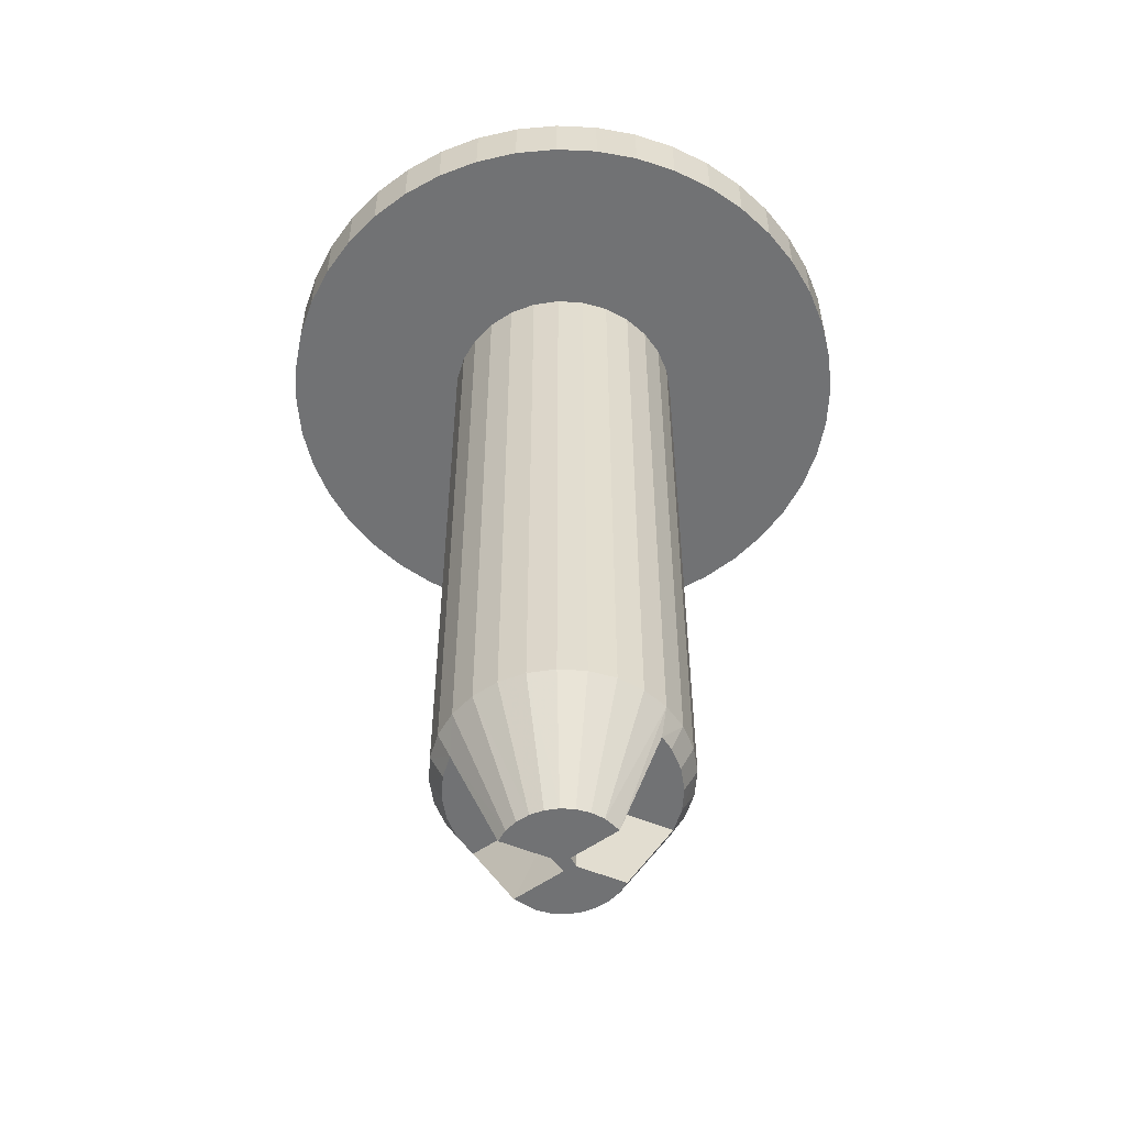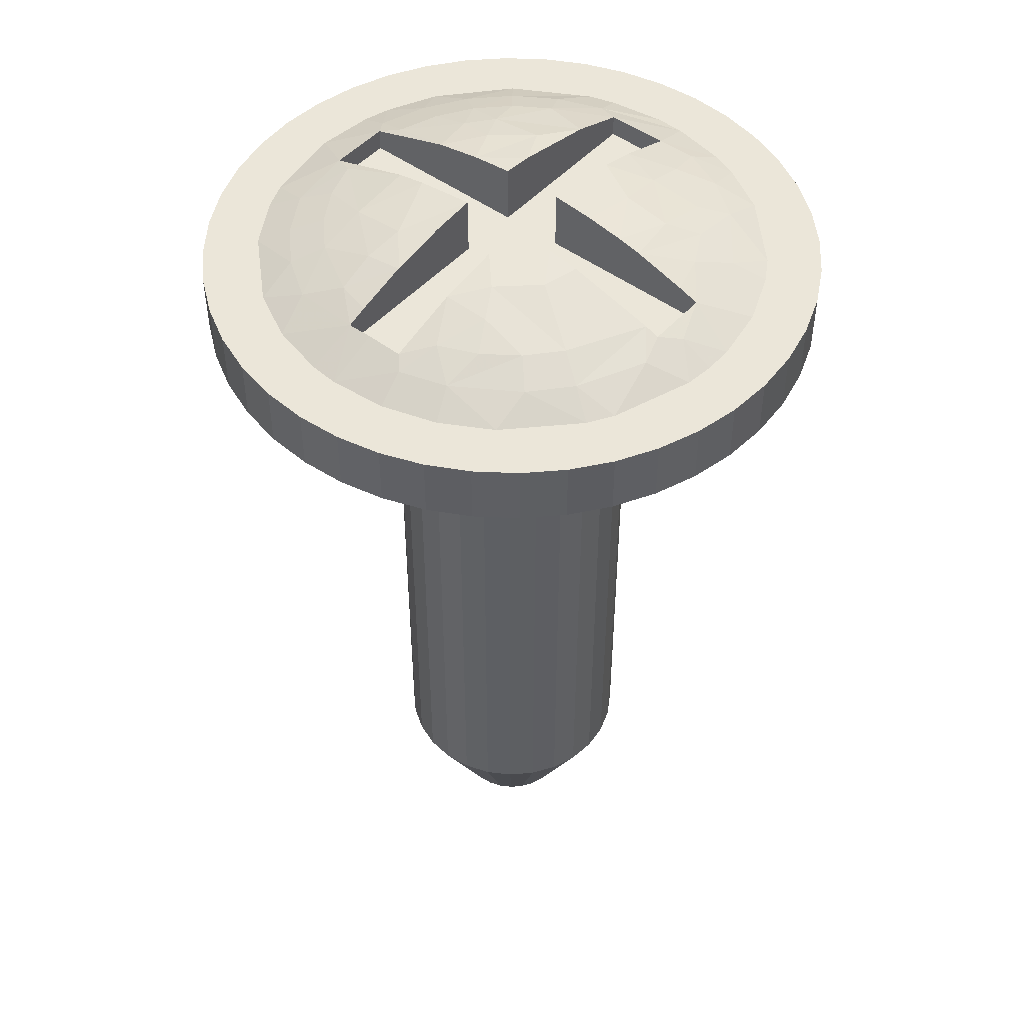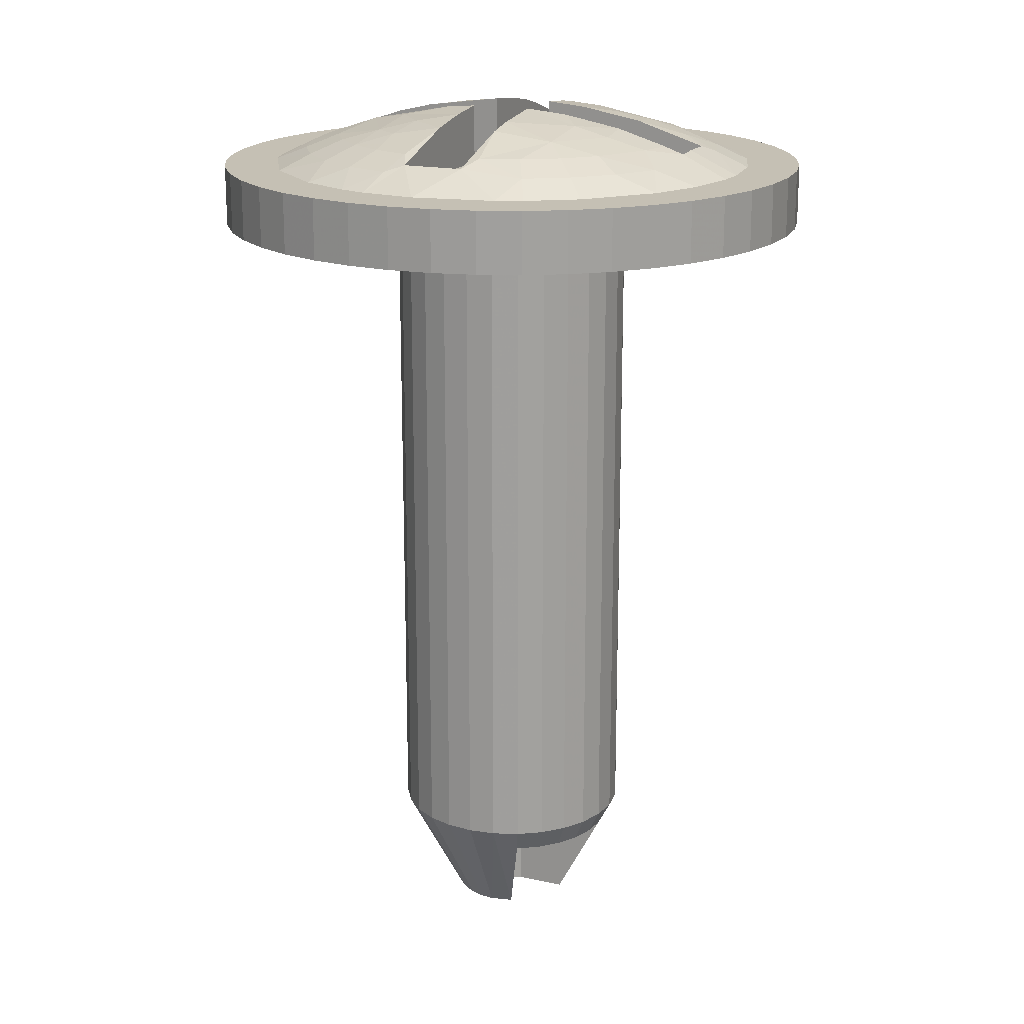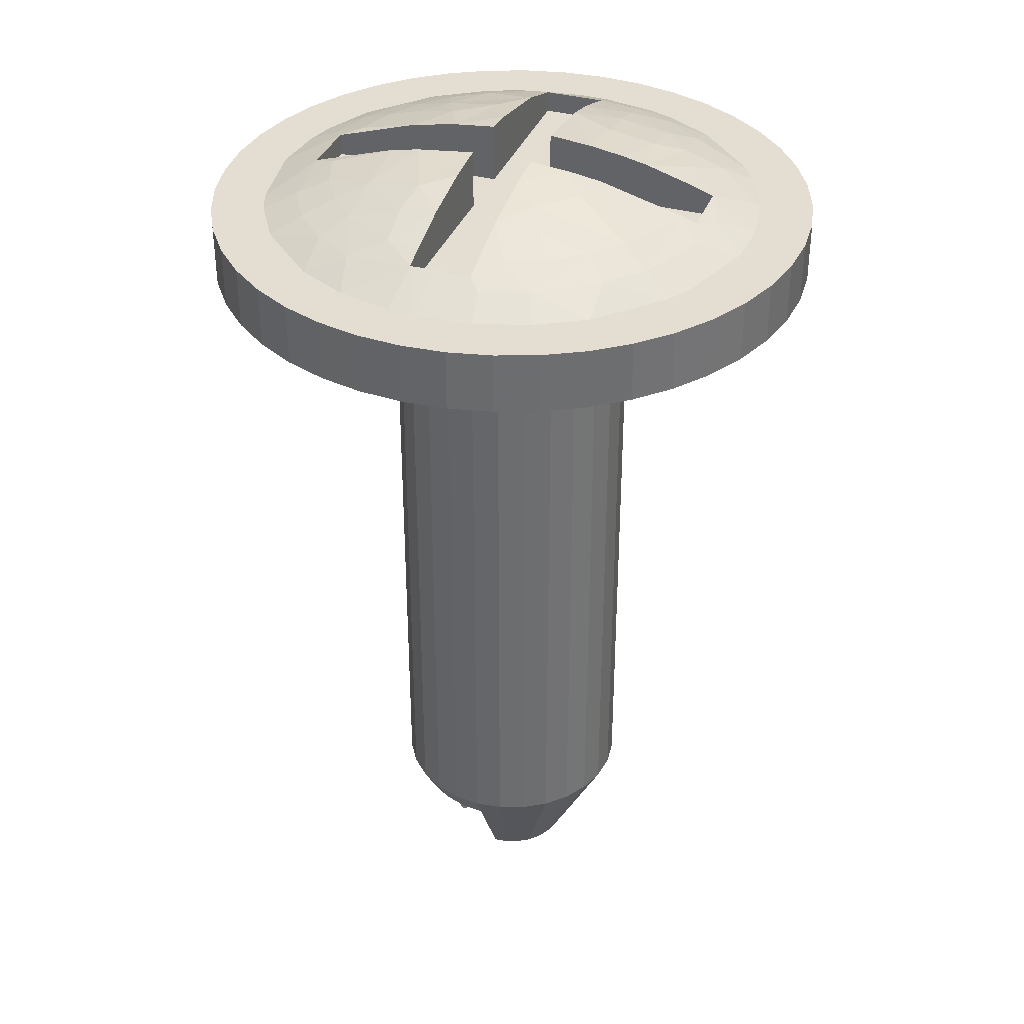
<metadata>
{"format":"obj","ext":"obj","renderer":"f3d","projection":"perspective","resolution":1024,"background":"white","views":[{"elev":-55.4,"azim":-113.2,"up":"+Y"},{"elev":48.5,"azim":-140.4,"up":"+Y"},{"elev":18.3,"azim":112.8,"up":"+Y"},{"elev":36.1,"azim":-160.4,"up":"+Y"}]}
</metadata>
<code>
o Object.1
v 9.28 -150 46.28
v 1.52 -150 50.76
v -10 -150 49.98
v -1.2 -150 50.68
v -9.76 -150 52.22
v 10 -150 49.98
v -0.02 -150 48.1
v -6.24 -150 42.18
v -4.34 -150 40.98
v -2.24 -150 40.24
v -0.02 -150 40
v -7.82 -150 43.76
v -9.02 -150 45.66
v -9.76 -150 47.76
v -0.02 -150 52.1
v 6.22 -150 57.8
v -8.66 -150 55
v 4.32 -150 59
v 2.22 -150 59.74
v -0.02 -150 60
v 7.8 -150 56.22
v 9 -150 54.32
v 9.74 -150 52.22
v 18.02 -131 41.32
v 16.1 -135 42.22
v 8.66 -20.02 68.02
v 4.44 -20.02 69.48
v 19.48 -131 45.54
v -15.64 -131 62.46
v -15.5 -135 58.94
v -14 -135 61.14
v -18.02 -131 58.66
v -4 -135 67.44
v -0.02 -135 67.88
v -4.46 -131 69.48
v -0.02 -131 69.98
v -7.78 -135 66.1
v -8.68 -131 68.02
v -12.48 -131 65.62
v -11.16 -135 63.98
v 3.98 -135 32.54
v -0.02 -135 32.1
v 4.44 -131 30.5
v -0.02 -131 29.98
v 7.76 -135 33.88
v 8.66 -131 31.98
v 12.46 -131 34.36
v 11.14 -135 36
v 13.98 -135 38.84
v 15.62 -131 37.52
v 19.98 -131 49.98
v 19.48 -131 54.44
v 18.02 -131 58.66
v 15.62 -131 62.46
v 12.46 -131 65.62
v 8.66 -131 68.02
v -19.5 -131 54.44
v -20.02 -131 49.98
v -19.5 -131 45.54
v -18.02 -131 41.32
v -15.64 -131 37.52
v -12.48 -131 34.36
v -8.68 -131 31.98
v -4.46 -131 30.5
v 4.44 -131 69.48
v -5 -0.28 54.98
v -12.7 -1.98 63.78
v -20.52 -5.24 72.28
v -24.3 -7.44 76.38
v -24.48 -10.02 83.28
v 19.24 -5.24 26.6
v 22.8 -7.44 22.3
v -20.2 -3.42 63.98
v -24.9 -5.24 67.24
v -33.96 -10.02 73.52
v 22.8 -7.44 77.68
v 26.24 -10.02 81.88
v 19.24 -5.24 73.36
v 28.3 -7.44 72.02
v 23.9 -5.24 68.6
v 17.6 -3.42 67.12
v 14.78 -1.98 61.5
v 35.18 -10.02 71.62
v 32.44 -7.44 65.3
v 27.38 -5.24 62.92
v 20.92 -3.42 62.86
v 28.3 -7.44 27.96
v 32.58 -10.02 24.62
v 23.9 -5.24 31.38
v 19.38 -3.42 34.9
v 4.98 -0.28 54.98
v 16.18 -7.44 82
v 13.66 -5.24 77.02
v 8.44 -1.98 66.7
v -17.94 -7.44 81.06
v -12.3 -3.42 71.26
v 4.98 -0.28 45
v 39.06 -10.02 63.4
v 15.62 -20.02 37.52
v 18.02 -20.02 41.32
v 8.66 -20.02 31.98
v 12.46 -20.02 34.36
v -4.46 -20.02 30.5
v -0.02 -20.02 29.98
v 14.48 -10.02 88.68
v 27.38 -5.24 37.06
v 32.44 -7.44 34.68
v 37.34 -10.02 32.36
v 4.44 -20.02 30.5
v -5 -6.44 83.1
v 14.56 -1.34 44.98
v -8.68 -20.02 31.98
v -12.18 -5.24 77.72
v -16.6 -10.02 87.82
v 22.58 -10.02 15.42
v 10.24 -1.98 34.3
v -21.66 -2.78 54.98
v -17.84 -1.94 54.98
v -39.76 -10.02 61.22
v -28.08 -5.24 61.38
v -31.56 -7.44 67.06
v -36.34 -10.02 69.64
v 11.08 -3.42 28.06
v 16.18 -7.44 17.98
v -5 -0.92 38.38
v 14.48 -10.02 11.3
v 10.62 -5.24 21.62
v -11.8 -0.94 54.98
v 33.1 -6.44 45
v -3.42 -10.02 91.16
v 39.06 -10.02 36.58
v 29.54 -5.24 43.36
v 19.3 -2.24 45
v -10.72 -7.44 84.22
v -12.34 -10.02 89.4
v -20.52 -5.24 27.7
v -24.3 -7.44 23.6
v -24.48 -10.02 16.7
v 4.98 -0.7 59.9
v -9.38 -1.98 33.76
v -12.3 -3.42 28.72
v -15.16 -5.24 23.76
v 11.74 -0.94 54.98
v -9.06 -5.24 21.08
v -5 -2.78 28.34
v 4.98 -6.44 16.88
v -14.42 -7.44 17.14
v -16.6 -10.02 12.16
v -33.12 -6.44 54.98
v -5 -3.4 73.96
v 19.48 -20.02 54.44
v 18.02 -20.02 58.66
v -36.34 -10.02 30.34
v -29.5 -7.44 29.54
v -33.96 -10.02 26.46
v -24.9 -5.24 32.74
v -15.4 -1.98 39.32
v -29.86 -5.28 54.98
v 1.12 -10.02 91.28
v 41.3 -10.02 49.98
v 33.1 -6.44 54.98
v 29.54 -5.24 56.62
v 35 -7.44 57.84
v 40.3 -10.02 59.02
v 19.48 -20.02 45.54
v 8.8 -7.44 84.76
v 10.12 -10.02 90.02
v -35.84 -7.44 48.02
v -34.54 -7.44 40.22
v 1.12 -10.02 8.7
v 4.98 -6.44 83.1
v -5 -6.44 16.88
v -6.88 -7.44 14.78
v -7.92 -10.02 9.46
v -40.76 -10.02 43.2
v -41.26 -10.02 47.72
v 19.3 -2.24 54.98
v -30.86 -5.6 45
v -33.12 -6.44 45
v 19.98 -20.02 49.98
v 12.46 -20.02 65.62
v 15.62 -20.02 62.46
v 4.98 -3.4 73.96
v 4.98 -0.98 37.8
v -5 -0.28 45
v -16.96 -1.76 45
v 4.98 -2.78 28.34
v 5.66 -10.02 9.08
v 0.9 -6.32 16.88
v -11.8 -0.94 45
v -5 -2 68.02
v -41.26 -10.02 52.26
v 4.98 -5.28 20.14
v -12.48 -20.02 34.36
v -15.64 -20.02 37.52
v -18.02 -20.02 41.32
v -19.5 -20.02 45.54
v -20.02 -20.02 49.98
v -19.5 -20.02 54.44
v -18.02 -20.02 58.66
v -15.64 -20.02 62.46
v -12.48 -20.02 65.62
v -8.68 -20.02 68.02
v -4.46 -20.02 69.48
v -0.02 -20.02 69.98
v -14.1 -20.02 97.96
v -20.78 -20.02 95.48
v -7.12 -20.02 99.48
v -27.04 -20.02 92.06
v -32.76 -20.02 87.78
v -37.8 -20.02 82.74
v -42.08 -20.02 77.02
v -45.5 -20.02 70.76
v -47.98 -20.02 64.08
v -49.5 -20.02 57.1
v -50 -20.02 49.98
v -49.5 -20.02 42.88
v -47.98 -20.02 35.9
v -45.5 -20.02 29.22
v -42.08 -20.02 22.96
v -37.8 -20.02 17.24
v -32.76 -20.02 12.2
v -27.04 -20.02 7.92
v -20.78 -20.02 4.5
v -14.1 -20.02 2.02
v -7.12 -20.02 0.5
v 7.1 -20.02 0.5
v -0.02 -20.02 0
v 14.08 -20.02 2.02
v 20.76 -20.02 4.5
v 27.02 -20.02 7.92
v 32.74 -20.02 12.2
v 42.06 -20.02 22.96
v 37.78 -20.02 17.24
v 45.48 -20.02 29.22
v 47.96 -20.02 35.9
v 49.48 -20.02 42.88
v 50 -20.02 49.98
v 49.48 -20.02 57.1
v 47.96 -20.02 64.08
v 45.48 -20.02 70.76
v -0.02 -20.02 100
v 42.06 -20.02 77.02
v 37.78 -20.02 82.74
v 32.74 -20.02 87.78
v 27.02 -20.02 92.06
v 14.08 -20.02 97.96
v 7.1 -20.02 99.48
v 20.76 -20.02 95.48
v -32.76 -10.02 87.78
v -27.04 -10.02 92.06
v -37.8 -10.02 82.74
v -42.08 -10.02 77.02
v -45.5 -10.02 70.76
v -47.98 -10.02 64.08
v -49.5 -10.02 57.1
v -50 -10.02 49.98
v -49.5 -10.02 42.88
v -47.98 -10.02 35.9
v -45.5 -10.02 29.22
v -42.08 -10.02 22.96
v -37.8 -10.02 17.24
v -32.76 -10.02 12.2
v -27.04 -10.02 7.92
v -20.78 -10.02 4.5
v -14.1 -10.02 2.02
v -7.12 -10.02 0.5
v -0.02 -10.02 0
v 7.1 -10.02 0.5
v 14.08 -10.02 2.02
v 20.76 -10.02 4.5
v 27.02 -10.02 7.92
v 32.74 -10.02 12.2
v 37.78 -10.02 17.24
v 42.06 -10.02 22.96
v 45.48 -10.02 29.22
v 47.96 -10.02 35.9
v 49.48 -10.02 42.88
v 50 -10.02 49.98
v 49.48 -10.02 57.1
v 47.96 -10.02 64.08
v 45.48 -10.02 70.76
v 42.06 -10.02 77.02
v 37.78 -10.02 82.74
v 32.74 -10.02 87.78
v 27.02 -10.02 92.06
v 20.76 -10.02 95.48
v 14.08 -10.02 97.96
v 7.1 -10.02 99.48
v -0.02 -10.02 100
v -7.12 -10.02 99.48
v -14.1 -10.02 97.96
v -20.78 -10.02 95.48
v -5 -10.02 54.98
v -5 -10.02 45
v -33.12 -10.02 54.98
v -5 -10.02 16.88
v 4.98 -10.02 16.88
v 4.98 -10.02 45
v -33.12 -10.02 45
v 4.98 -10.02 83.1
v 4.98 -10.02 54.98
v -5 -10.02 83.1
v 33.1 -10.02 45
v 33.1 -10.02 54.98
v -1.2 -135 50.68
v -0.02 -135 48.1
v -0.02 -135 52.1
v 1.52 -135 50.76
f 285 83 77
f 3 4 5
f 1 6 2
f 2 4 7
f 7 8 9
f 7 9 10
f 7 10 11
f 7 12 8
f 7 13 12
f 13 7 4
f 4 14 13
f 4 3 14
f 17 5 4
f 4 2 15
f 16 15 2
f 197 217 218
f 15 18 19
f 15 19 20
f 15 16 18
f 2 21 16
f 2 22 21
f 2 23 22
f 23 2 6
f 27 36 65
f 302 299 294
f 1 25 28
f 205 35 36
f 28 25 24
f 258 259 217
f 29 30 31
f 32 30 29
f 198 216 217
f 17 30 32
f 33 34 35
f 35 34 36
f 37 33 38
f 38 33 35
f 39 40 38
f 38 40 37
f 39 29 40
f 40 29 31
f 41 42 43
f 43 42 44
f 45 41 46
f 46 41 43
f 47 48 46
f 46 48 45
f 49 48 50
f 50 48 47
f 49 50 25
f 25 50 24
f 51 6 28
f 28 6 1
f 23 6 52
f 52 6 51
f 53 22 52
f 52 22 23
f 21 22 54
f 54 22 53
f 55 21 54
f 21 55 16
f 18 16 56
f 56 16 55
f 57 5 32
f 32 5 17
f 58 3 57
f 57 3 5
f 14 3 59
f 59 3 58
f 13 14 59
f 59 60 13
f 12 13 61
f 61 13 60
f 8 12 62
f 61 62 12
f 9 8 63
f 63 8 62
f 63 64 10
f 10 9 63
f 11 10 42
f 42 10 64
f 42 64 44
f 65 19 56
f 56 19 18
f 36 34 65
f 65 34 19
f 34 20 19
f 203 39 38
f 250 252 210
f 200 32 29
f 301 302 303
f 32 200 199
f 73 96 67
f 295 294 299
f 198 199 215
f 73 68 96
f 214 215 199
f 213 214 200
f 70 69 75
f 199 200 214
f 95 69 70
f 176 192 168
f 113 68 95
f 95 68 69
f 57 199 198
f 113 96 68
f 191 67 96
f 300 296 295
f 66 128 191
f 191 128 67
f 77 286 285
f 239 151 180
f 58 198 197
f 289 167 159
f 299 298 295
f 97 116 184
f 90 123 116
f 60 196 195
f 212 213 200
f 90 71 123
f 211 212 201
f 200 201 212
f 88 115 72
f 210 211 201
f 184 116 187
f 112 63 62
f 151 239 240
f 26 65 56
f 297 295 298
f 1 309 25
f 211 210 252
f 238 180 237
f 286 77 105
f 294 295 296
f 118 67 128
f 105 287 286
f 2 309 1
f 118 73 67
f 74 68 73
f 7 309 2
f 121 69 74
f 74 69 68
f 105 288 287
f 121 75 69
f 201 202 210
f 209 210 202
f 207 209 203
f 202 203 209
f 309 7 307
f 208 206 204
f 34 33 308
f 33 37 308
f 40 31 308
f 306 308 31
f 41 45 307
f 293 251 207
f 204 205 208
f 203 204 206
f 206 207 203
f 299 302 304
f 37 40 308
f 36 27 205
f 45 48 307
f 48 49 307
f 309 307 25
f 49 25 307
f 31 30 306
f 305 304 302
f 84 83 98
f 35 205 204
f 294 303 302
f 42 41 307
f 258 176 175
f 308 306 15
f 4 15 306
f 167 289 288
f 34 308 20
f 180 238 239
f 219 218 260
f 88 87 108
f 89 106 87
f 255 192 256
f 288 105 167
f 89 90 106
f 15 20 308
f 240 152 151
f 209 207 251
f 11 307 7
f 292 293 206
f 38 204 203
f 76 77 79
f 79 77 83
f 78 76 80
f 80 76 79
f 149 168 192
f 81 78 80
f 94 81 82
f 159 290 289
f 180 165 237
f 143 94 82
f 236 237 165
f 307 11 42
f 91 139 143
f 92 105 76
f 76 105 77
f 93 92 78
f 78 92 76
f 183 93 81
f 81 93 78
f 130 290 159
f 94 183 81
f 139 94 143
f 290 130 291
f 135 291 130
f 79 83 84
f 259 260 218
f 80 79 85
f 85 79 84
f 81 80 86
f 86 80 85
f 38 35 204
f 82 81 86
f 257 256 192
f 175 259 258
f 258 257 176
f 220 219 261
f 39 203 202
f 114 95 70
f 192 176 257
f 164 161 163
f 175 179 169
f 260 259 153
f 17 306 30
f 146 170 189
f 4 306 17
f 299 111 97
f 133 111 299
f 54 152 182
f 188 170 146
f 202 201 29
f 207 206 293
f 304 305 161
f 84 98 163
f 217 197 198
f 162 85 163
f 163 85 84
f 177 86 162
f 162 86 85
f 82 86 177
f 291 135 292
f 177 143 82
f 291 292 208
f 161 129 304
f 206 208 292
f 46 101 102
f 103 44 64
f 100 24 50
f 92 166 105
f 114 293 135
f 175 153 259
f 93 166 92
f 29 39 202
f 260 261 219
f 94 139 183
f 261 153 155
f 153 261 260
f 251 250 209
f 165 100 236
f 235 236 100
f 212 211 253
f 292 135 293
f 233 235 100
f 201 200 29
f 56 181 26
f 107 87 106
f 155 262 261
f 293 114 251
f 107 108 87
f 290 291 242
f 252 253 211
f 72 87 88
f 234 233 99
f 113 110 150
f 57 32 199
f 138 263 262
f 208 242 291
f 289 290 248
f 242 248 290
f 129 132 133
f 103 64 63
f 303 171 301
f 303 110 171
f 103 63 112
f 101 46 43
f 109 43 44
f 288 289 247
f 47 99 50
f 184 187 299
f 99 47 102
f 187 193 299
f 298 299 193
f 152 240 241
f 221 220 262
f 196 219 220
f 262 155 138
f 213 212 254
f 248 247 289
f 97 184 299
f 287 288 249
f 210 209 250
f 232 234 99
f 70 251 114
f 247 249 288
f 134 113 95
f 251 70 250
f 261 262 220
f 95 114 134
f 124 72 115
f 222 221 263
f 127 71 124
f 124 71 72
f 250 70 252
f 123 71 127
f 58 57 198
f 262 263 221
f 286 287 246
f 138 264 263
f 192 255 119
f 150 191 96
f 148 265 264
f 193 146 298
f 222 263 264
f 249 246 287
f 269 227 228
f 285 286 245
f 301 171 183
f 121 149 119
f 255 254 119
f 158 149 120
f 120 149 121
f 264 138 148
f 117 158 120
f 100 99 233
f 59 58 197
f 246 245 286
f 244 285 245
f 181 55 182
f 75 121 122
f 54 182 55
f 264 223 222
f 73 117 74
f 265 148 174
f 302 301 183
f 73 118 117
f 302 183 139
f 285 244 284
f 99 102 232
f 253 254 212
f 243 284 244
f 231 232 102
f 26 246 249
f 119 254 122
f 102 101 231
f 196 59 197
f 26 249 247
f 60 59 196
f 253 122 254
f 115 126 124
f 174 266 265
f 187 127 193
f 284 243 283
f 267 174 170
f 159 166 130
f 302 139 91
f 174 267 266
f 122 121 119
f 74 120 121
f 61 60 195
f 297 145 295
f 74 117 120
f 130 166 171
f 241 283 243
f 160 129 161
f 283 241 282
f 247 27 26
f 240 282 241
f 131 129 160
f 282 240 281
f 248 205 27
f 140 125 145
f 125 295 145
f 239 281 240
f 281 239 280
f 230 231 101
f 185 295 125
f 145 297 172
f 71 89 72
f 205 248 242
f 124 126 146
f 151 52 51
f 51 165 180
f 146 127 124
f 123 127 187
f 223 264 265
f 294 191 150
f 116 123 187
f 238 280 239
f 294 150 303
f 27 247 248
f 246 26 181
f 157 186 190
f 170 268 267
f 303 150 110
f 190 185 125
f 245 181 182
f 280 238 279
f 237 279 238
f 122 253 75
f 268 170 269
f 252 75 253
f 229 230 101
f 194 61 195
f 294 66 191
f 62 61 194
f 188 269 170
f 126 188 146
f 75 252 70
f 279 237 278
f 236 278 237
f 227 229 109
f 101 109 229
f 278 236 277
f 235 277 236
f 269 188 270
f 265 224 223
f 126 270 188
f 214 213 255
f 224 265 266
f 297 189 172
f 110 130 171
f 135 130 110
f 266 225 224
f 297 298 189
f 189 298 146
f 296 149 158
f 107 129 131
f 72 89 87
f 62 194 112
f 107 132 129
f 90 133 132
f 270 126 271
f 181 56 55
f 277 235 276
f 225 266 267
f 134 110 113
f 71 90 89
f 134 135 110
f 181 245 246
f 233 276 235
f 296 158 117
f 228 227 104
f 296 117 294
f 226 104 103
f 156 140 141
f 117 118 294
f 104 44 103
f 136 156 141
f 144 172 173
f 271 126 272
f 138 155 137
f 115 272 126
f 104 226 228
f 276 233 275
f 116 111 90
f 267 226 225
f 118 128 294
f 128 66 294
f 83 284 283
f 136 141 142
f 109 104 227
f 137 136 147
f 147 136 142
f 168 175 176
f 138 137 147
f 234 275 233
f 302 143 177
f 275 234 274
f 232 274 234
f 274 232 273
f 225 103 112
f 273 232 231
f 179 175 168
f 170 173 172
f 302 177 305
f 174 173 170
f 283 282 83
f 272 115 273
f 44 104 109
f 138 147 148
f 88 273 115
f 273 88 274
f 226 267 268
f 231 272 273
f 182 244 245
f 177 161 305
f 144 145 172
f 243 182 152
f 254 255 213
f 272 231 230
f 215 214 256
f 43 109 101
f 178 169 179
f 230 271 272
f 281 164 98
f 193 127 146
f 103 225 226
f 302 91 143
f 173 174 147
f 147 174 148
f 102 47 46
f 144 173 147
f 145 144 141
f 274 88 275
f 281 280 164
f 140 145 141
f 149 179 168
f 223 112 194
f 131 276 108
f 255 256 214
f 296 179 149
f 300 179 296
f 53 151 152
f 108 275 88
f 218 217 259
f 116 97 111
f 186 295 190
f 156 186 157
f 172 189 170
f 112 224 225
f 50 99 100
f 154 178 156
f 153 169 154
f 276 275 108
f 175 169 153
f 154 169 178
f 142 144 147
f 156 178 186
f 98 83 282
f 142 141 144
f 222 194 195
f 300 186 178
f 182 243 244
f 112 223 224
f 194 222 223
f 98 282 281
f 105 166 167
f 154 155 153
f 160 164 279
f 166 93 171
f 65 26 27
f 276 131 277
f 300 178 179
f 83 285 284
f 125 157 190
f 271 230 229
f 93 183 171
f 152 241 243
f 195 221 222
f 229 270 271
f 270 229 227
f 220 195 196
f 190 295 185
f 218 196 197
f 192 119 149
f 24 100 28
f 137 155 154
f 268 228 226
f 136 137 156
f 156 137 154
f 300 295 186
f 195 220 221
f 140 156 157
f 242 208 205
f 129 133 304
f 125 140 157
f 51 28 165
f 96 113 150
f 228 268 269
f 280 279 164
f 114 135 134
f 51 180 151
f 216 215 257
f 108 107 131
f 132 107 106
f 279 278 131
f 196 218 219
f 90 132 106
f 111 133 90
f 216 198 215
f 278 277 131
f 167 166 159
f 256 257 215
f 53 52 151
f 279 131 160
f 164 160 161
f 165 28 100
f 227 269 270
f 299 304 133
f 161 177 162
f 163 161 162
f 257 258 216
f 217 216 258
f 53 152 54
f 163 98 164

</code>
